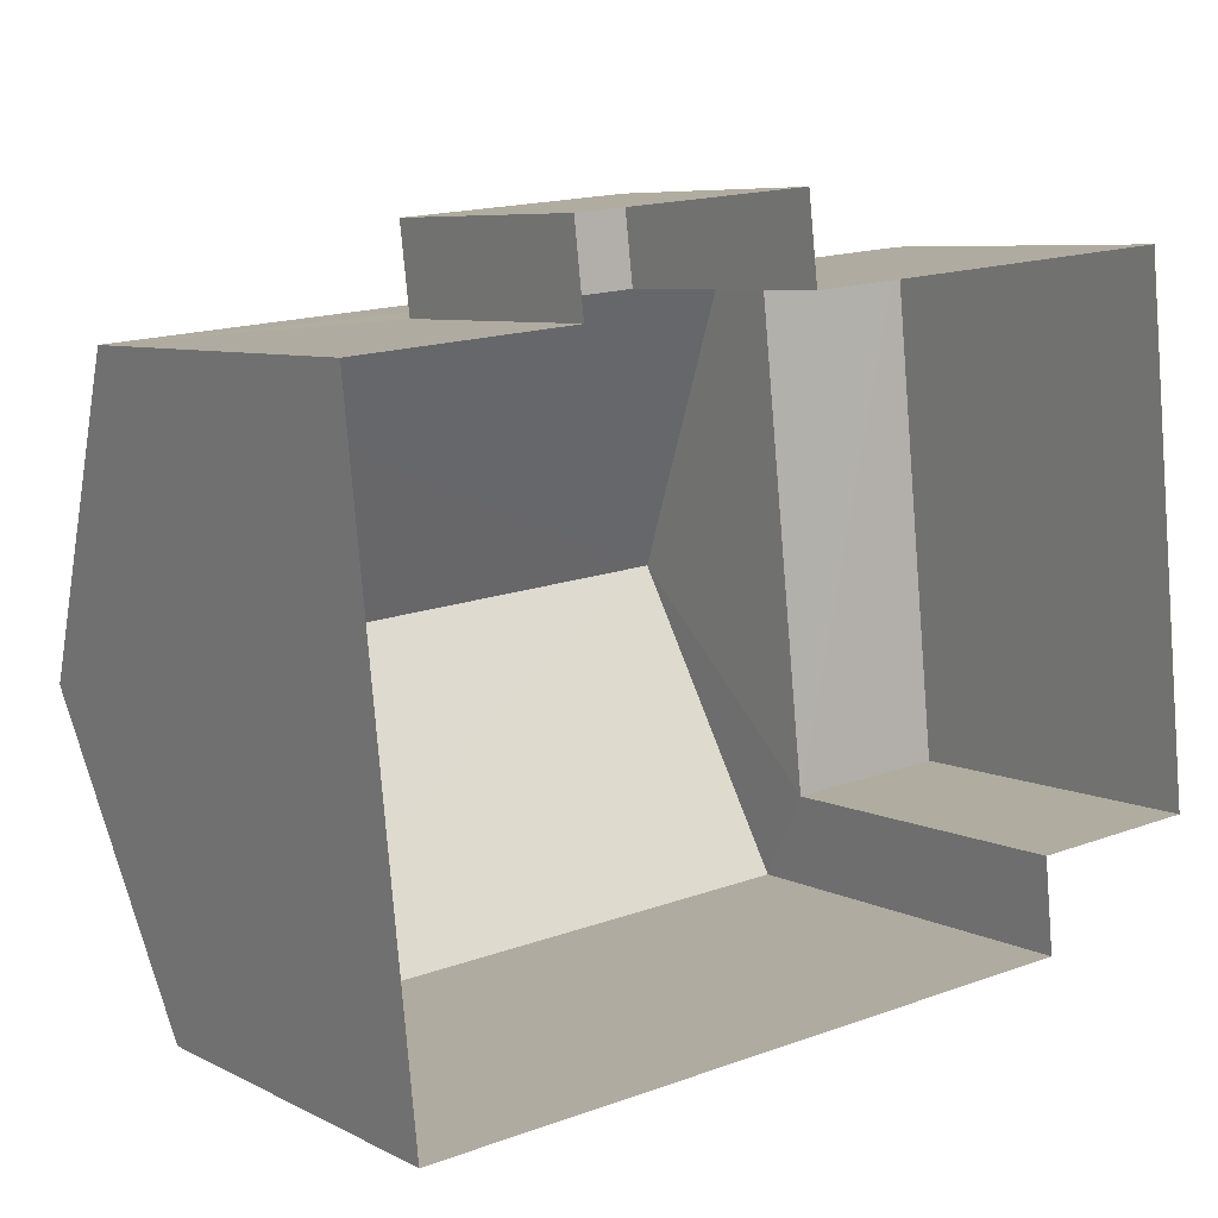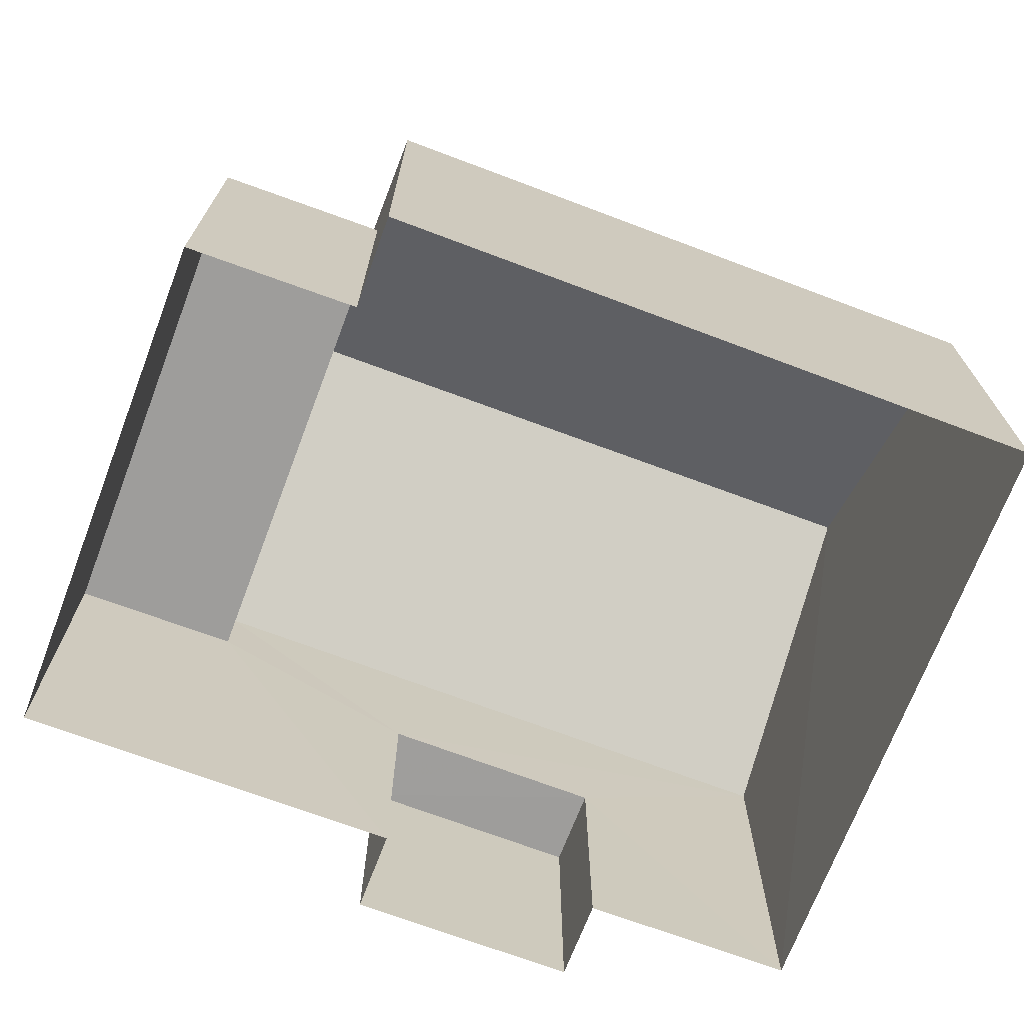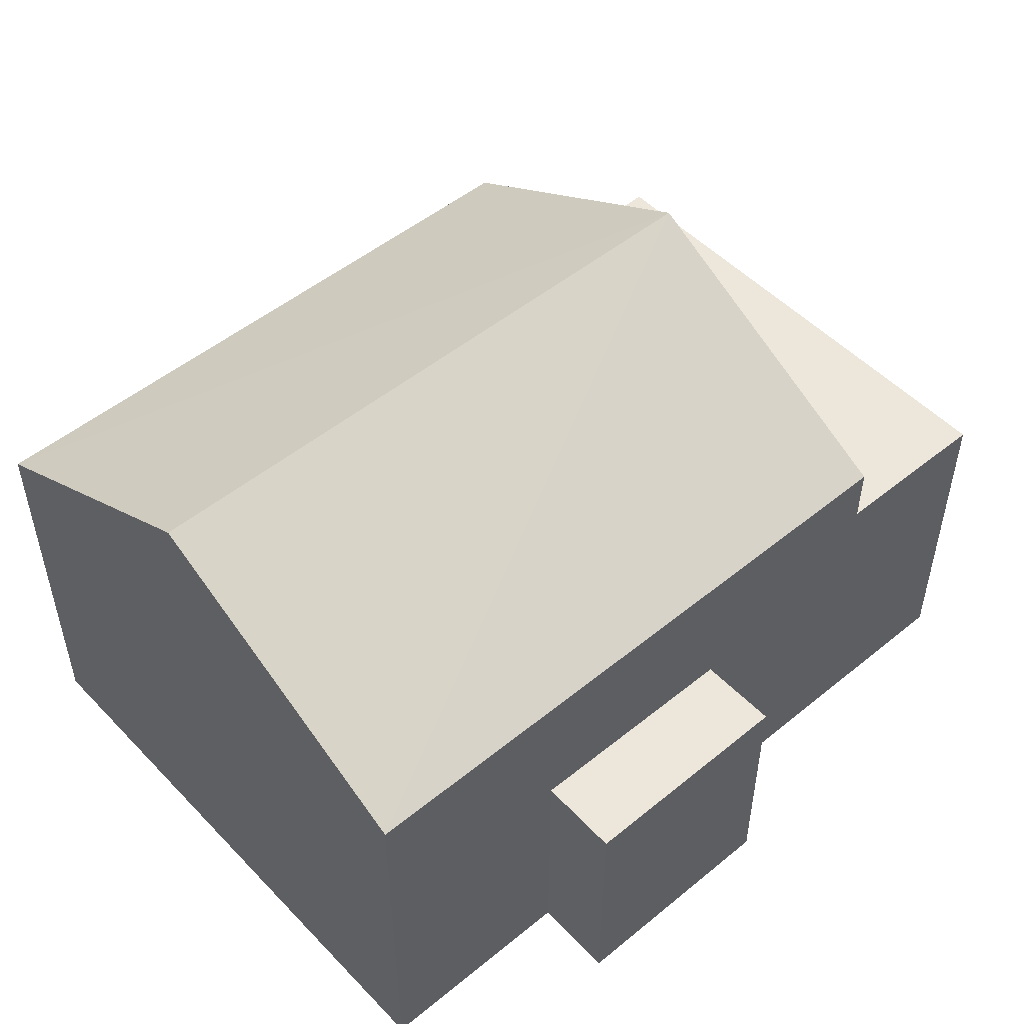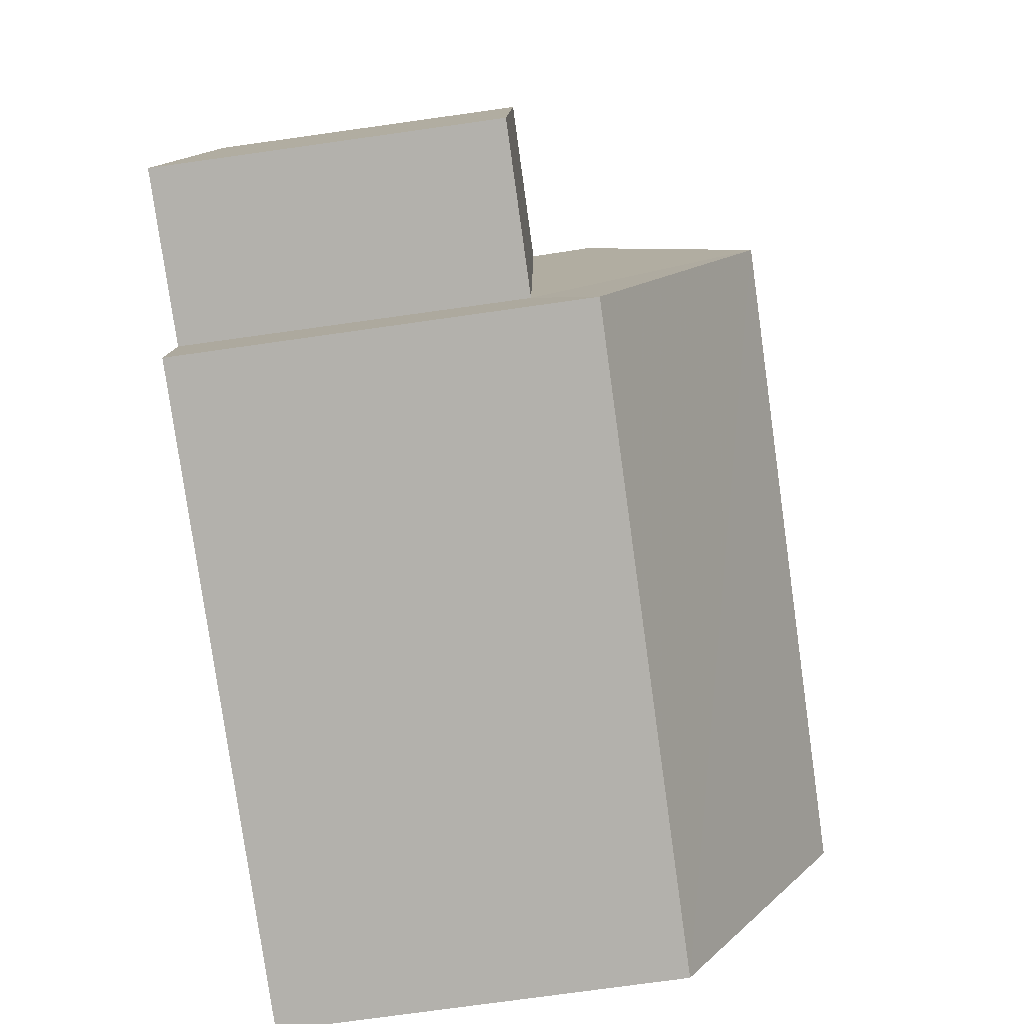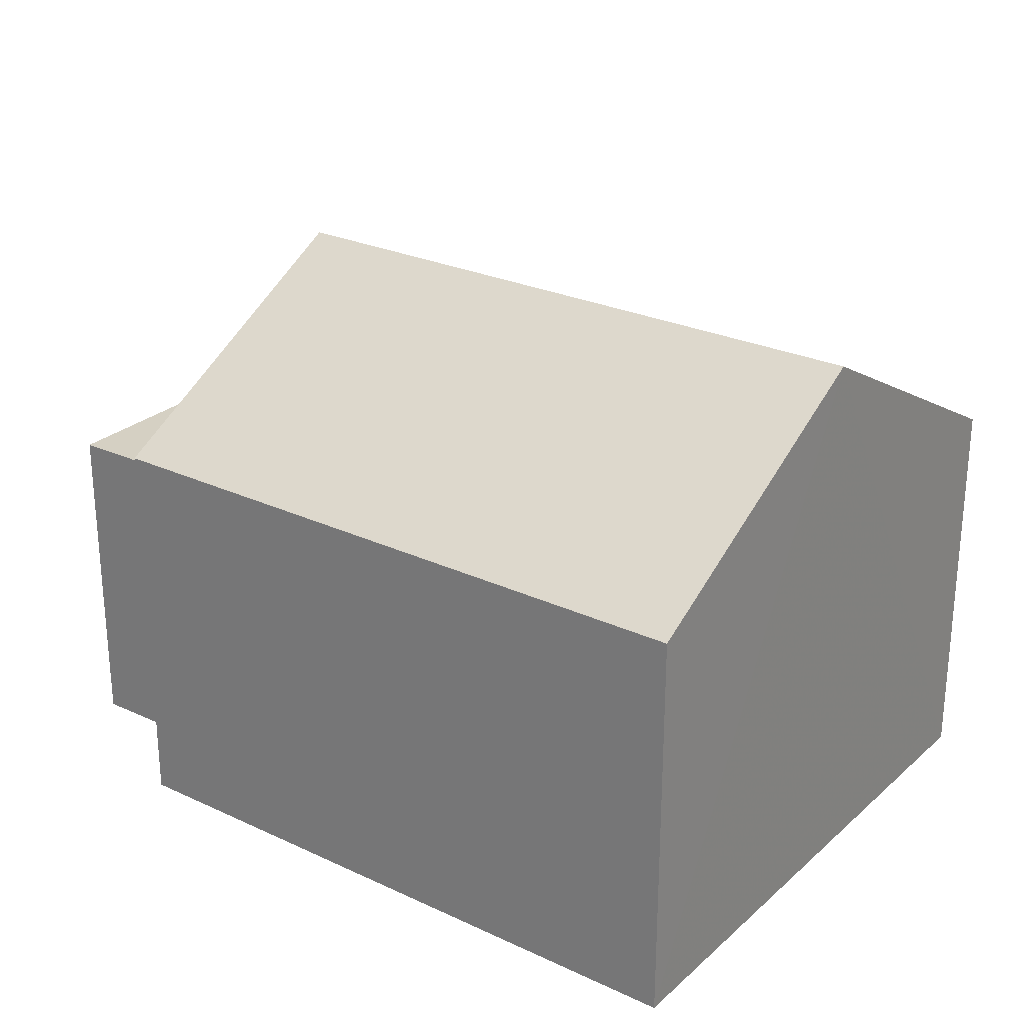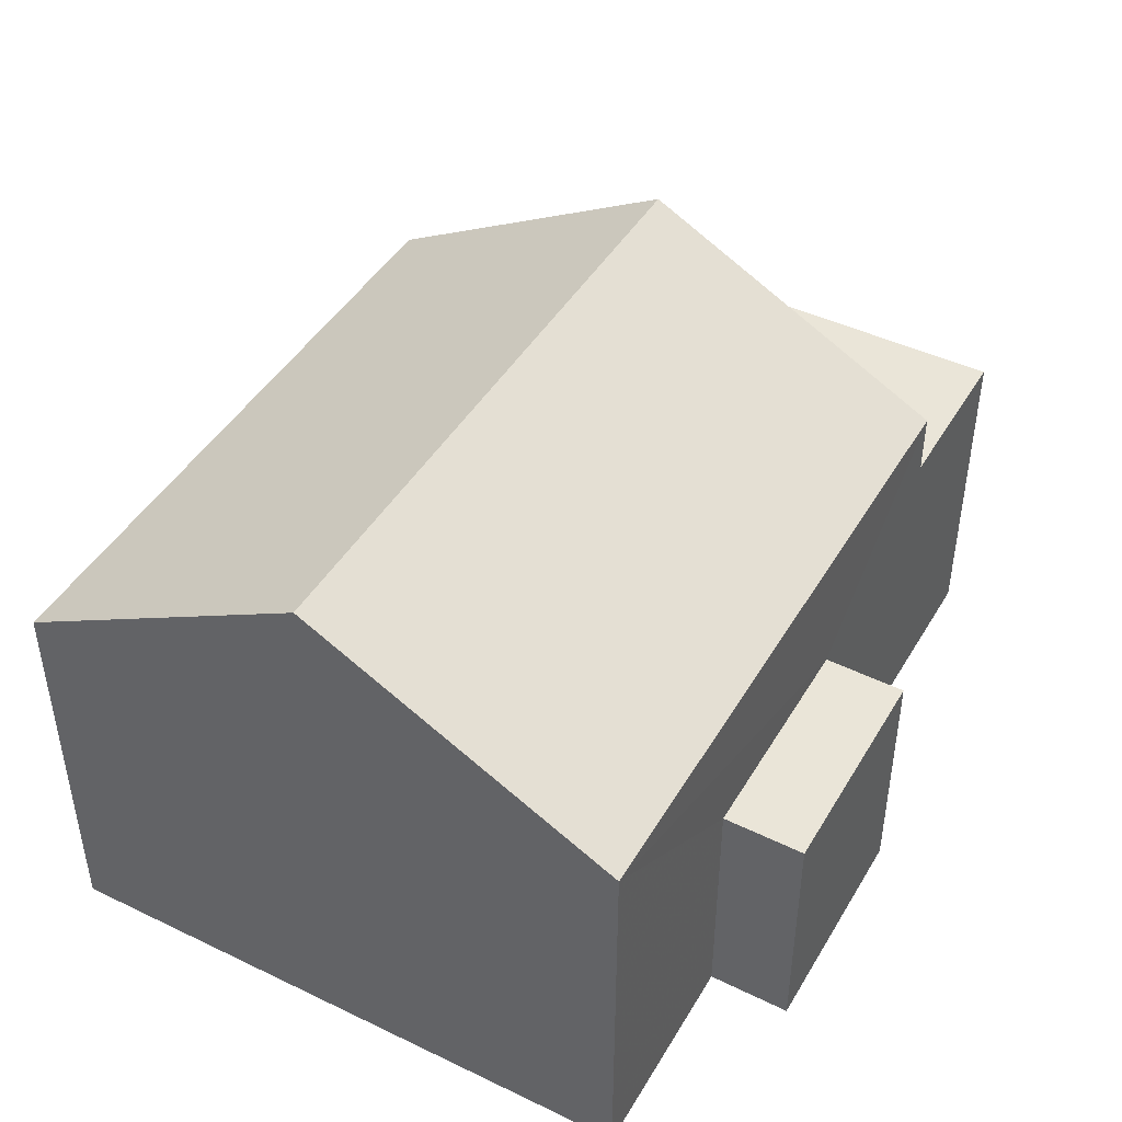
<metadata>
{"format":"obj","ext":"obj","renderer":"f3d","projection":"perspective","resolution":1024,"background":"white","views":[{"elev":7.0,"azim":144.5,"up":"+Y"},{"elev":-70.6,"azim":-26.5,"up":"+Z"},{"elev":50.8,"azim":132.5,"up":"+Z"},{"elev":-73.4,"azim":-82.0,"up":"+Y"},{"elev":26.1,"azim":30.5,"up":"+Z"},{"elev":45.0,"azim":113.2,"up":"+Z"}]}
</metadata>
<code>
v -3.73e+05 -1.052e+05 23.67
v -3.73e+05 -1.052e+05 23.67
v -3.73e+05 -1.052e+05 23.67
v -3.73e+05 -1.052e+05 23.67
v -3.73e+05 -1.052e+05 23.67
v -3.73e+05 -1.052e+05 23.67
v -3.73e+05 -1.052e+05 23.67
v -3.73e+05 -1.052e+05 23.67
v -3.73e+05 -1.052e+05 23.67
v -3.73e+05 -1.052e+05 23.67
v -3.73e+05 -1.052e+05 28.68
v -3.73e+05 -1.052e+05 28.67
v -3.73e+05 -1.052e+05 28.68
v -3.73e+05 -1.052e+05 28.67
v -3.73e+05 -1.052e+05 32.04
v -3.73e+05 -1.052e+05 29.61
v -3.73e+05 -1.052e+05 32.04
v -3.73e+05 -1.052e+05 29.61
v -3.73e+05 -1.052e+05 27.4
v -3.73e+05 -1.052e+05 27.4
v -3.73e+05 -1.052e+05 27.4
v -3.73e+05 -1.052e+05 27.4
v -3.73e+05 -1.052e+05 29.61
v -3.73e+05 -1.052e+05 29.61
f 1 2 3
f 4 3 5
f 2 6 7
f 8 5 9
f 8 9 10
f 9 2 7
f 3 2 5
f 5 2 9
f 11 12 13
f 11 14 12
f 15 16 17
f 15 18 16
f 19 20 21
f 22 19 21
f 23 24 15
f 17 23 15
f 21 8 10
f 21 20 8
f 2 13 6
f 2 11 13
f 2 1 11
f 14 11 15
f 24 14 15
f 11 1 18
f 15 11 18
f 13 7 6
f 13 12 7
f 19 8 20
f 19 5 8
f 16 3 17
f 3 4 17
f 4 23 17
f 18 1 3
f 16 18 3
f 22 21 10
f 9 22 10
f 4 5 19
f 23 4 19
f 24 23 22
f 22 9 14
f 14 9 7
f 22 23 19
f 14 7 12
f 24 22 14

</code>
